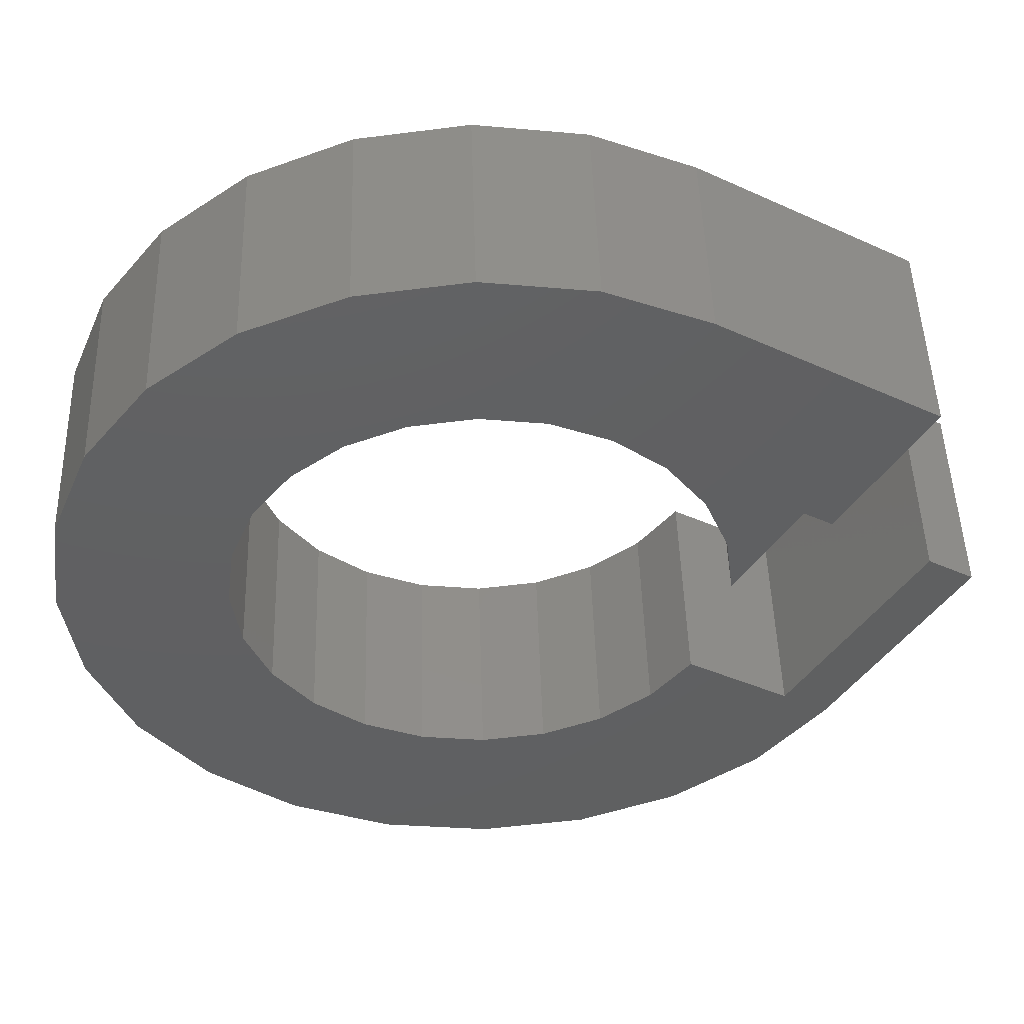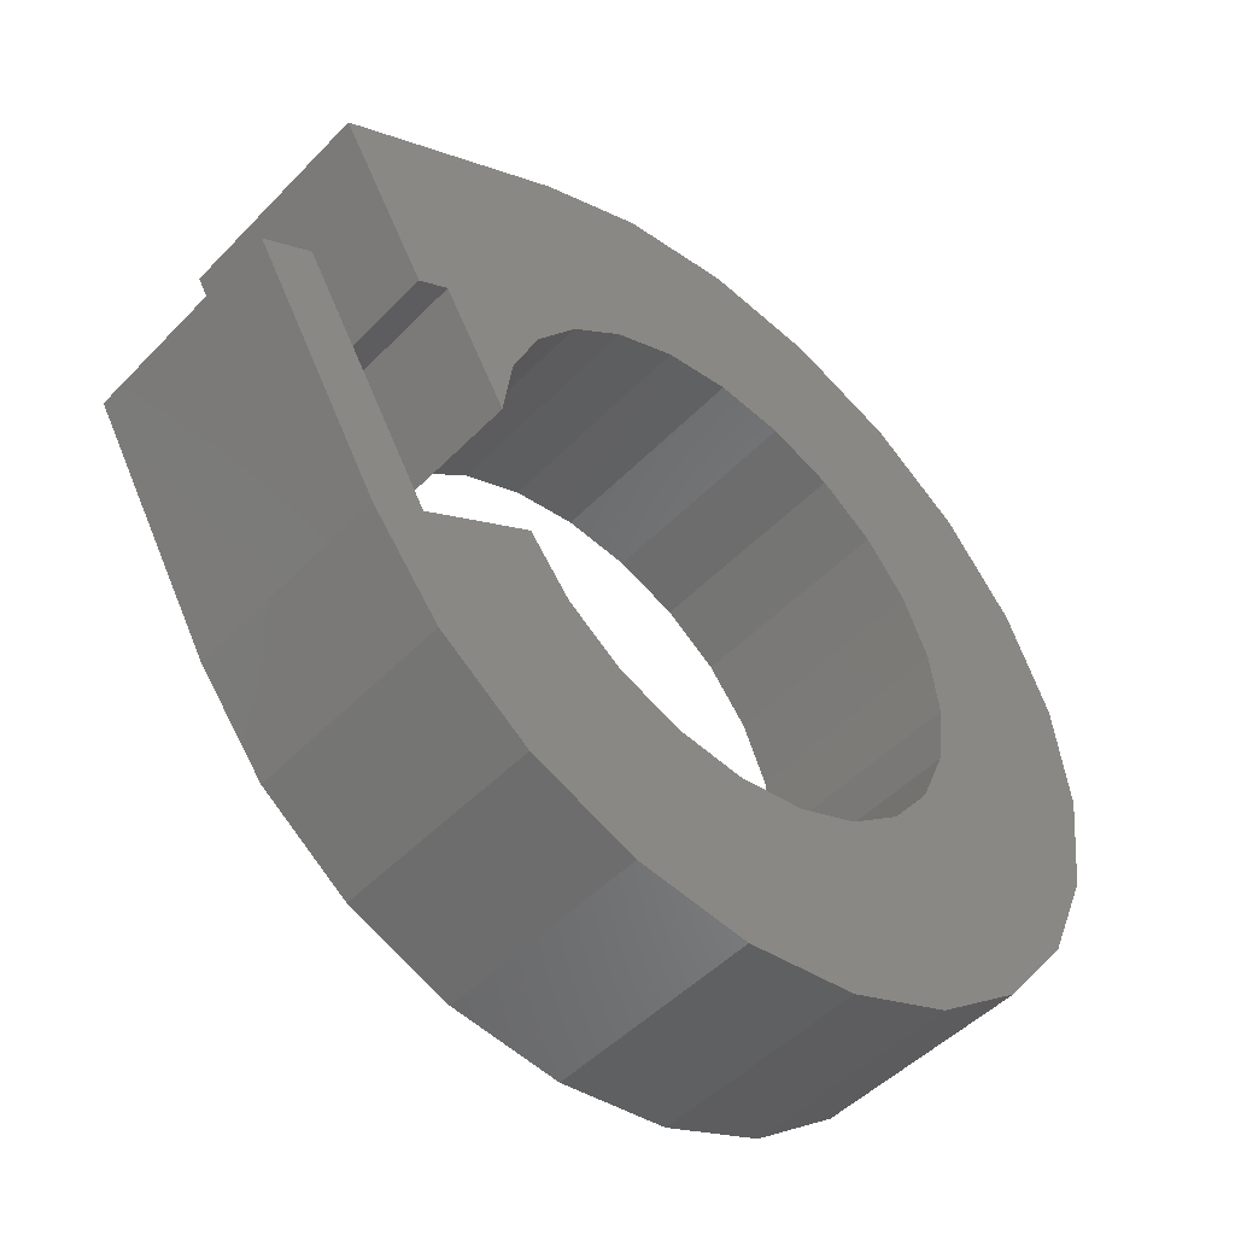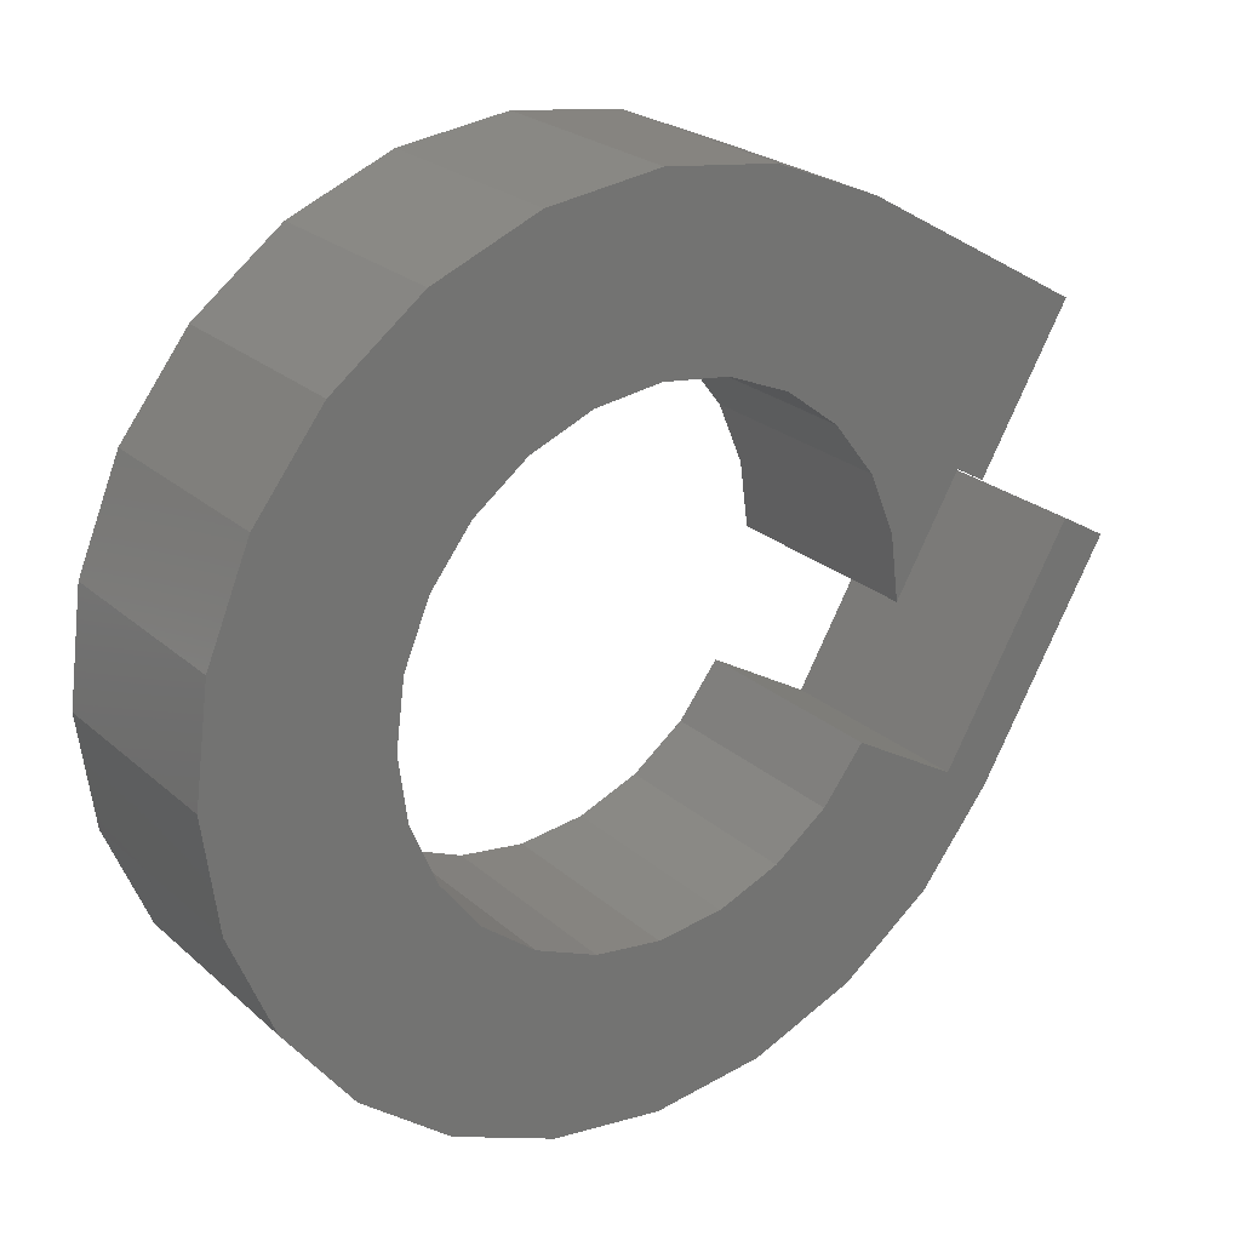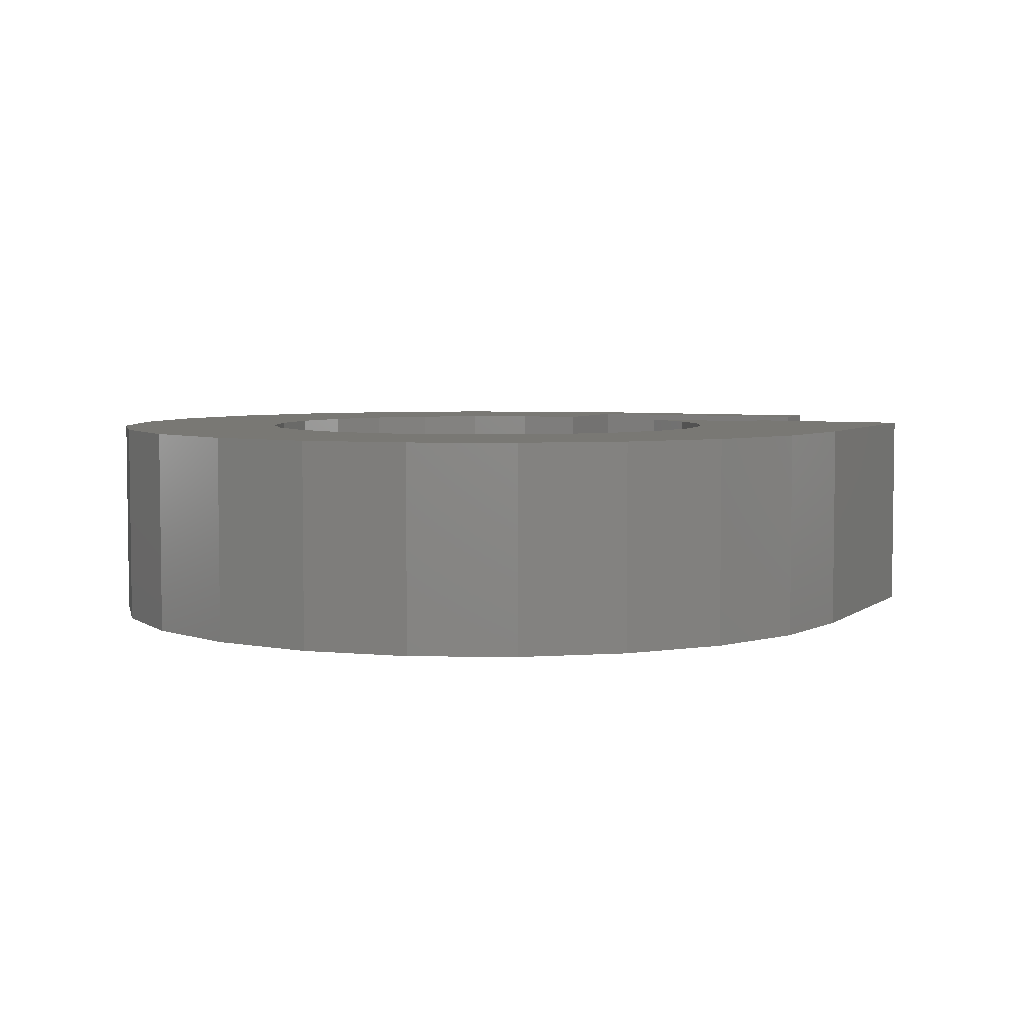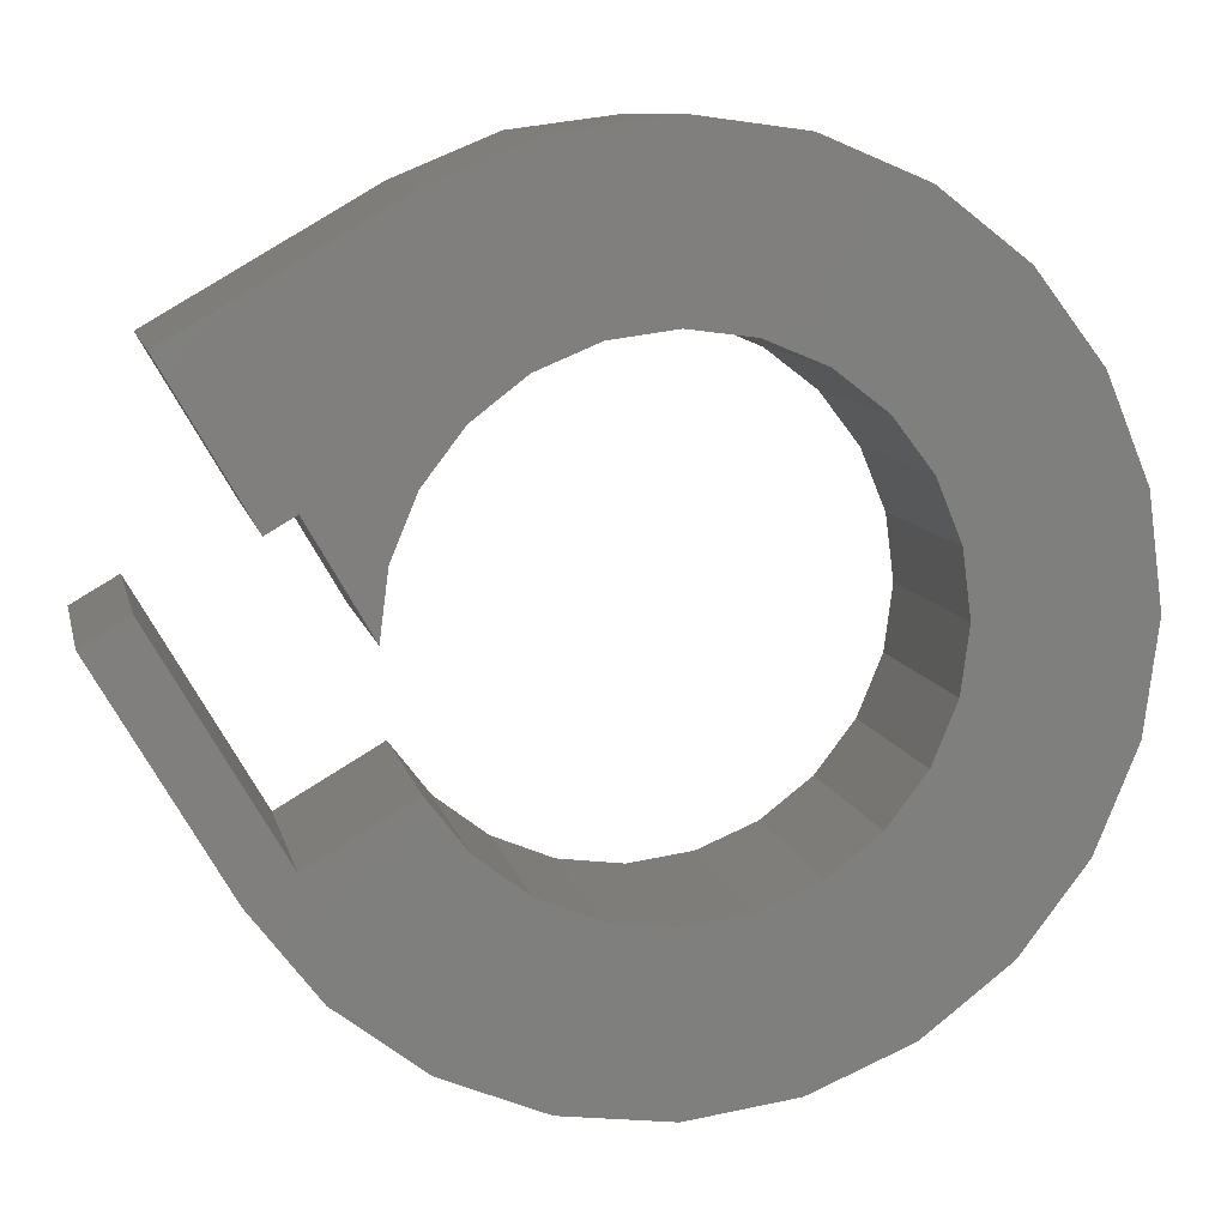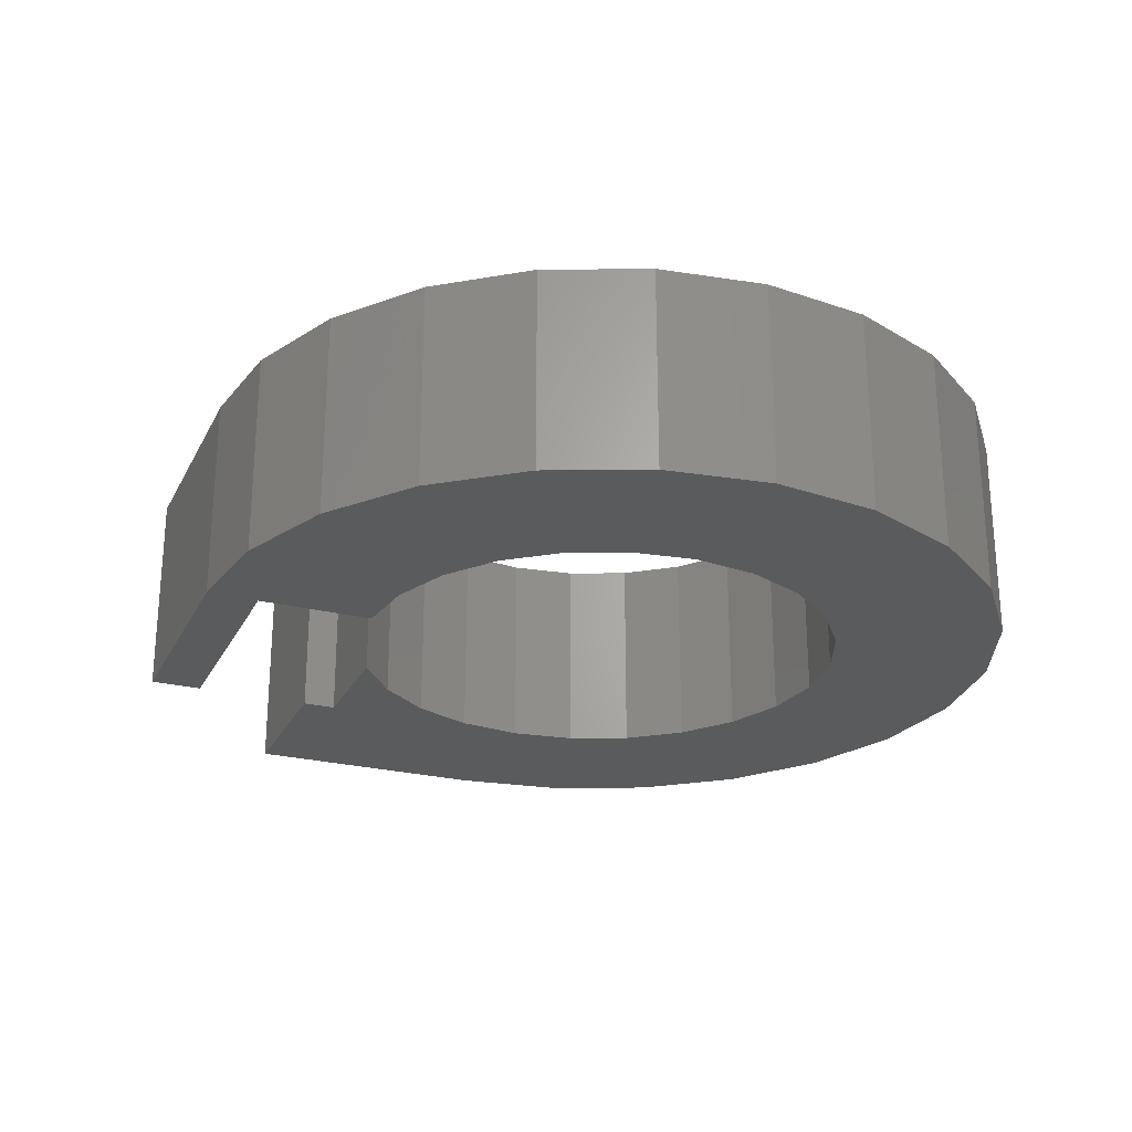
<metadata>
{"format":"stl","ext":"stl","renderer":"f3d","projection":"perspective","resolution":1024,"background":"white","views":[{"elev":48.7,"azim":178.3,"up":"+Y"},{"elev":-48.6,"azim":-41.5,"up":"+Y"},{"elev":24.1,"azim":144.7,"up":"+Y"},{"elev":4.9,"azim":145.3,"up":"+Z"},{"elev":10.0,"azim":-12.4,"up":"+Y"},{"elev":-25.3,"azim":8.3,"up":"+Z"}]}
</metadata>
<code>
# stl→obj: 96 verts, 188 faces
v 4.258 82.46 4
v 6.187 83.26 0
v 4.258 82.46 0
v 6.187 83.26 4
v 8.258 83.53 0
v 8.258 83.53 4
v 11.62 78.89 4
v 10.63 79.64 0
v 11.62 78.89 0
v 10.63 79.64 4
v 9.487 80.12 0
v 9.487 80.12 4
v 8.258 80.28 0
v 8.258 80.28 4
v 7.028 80.12 0
v 7.028 80.12 4
v 5.883 79.64 0
v 5.883 79.64 4
v 1.769 77.27 0
v 0.1439 80.08 0
v 2.32 77.59 1.055e-15
v 3.508 75.53 2.115e-15
v 3.669 76.76 2.115e-15
v 4.144 77.9 2.115e-15
v 4.899 78.89 2.115e-15
v 10.33 83.26 0
v 12.26 82.46 0
v 12.37 77.9 0
v 13.91 81.19 0
v 12.85 76.76 0
v 13.01 75.53 0
v 13.91 69.87 0
v 15.19 71.53 0
v 15.19 79.53 0
v 15.98 77.6 0
v 15.98 73.46 0
v 16.26 75.53 0
v -0.1796 76.14 -2.077e-16
v 1.329 71.53 0
v -1.046 75.64 -2.077e-16
v 2.195 72.03 0
v 2.601 69.87 0
v 4.144 73.15 0
v 4.258 68.6 0
v 4.899 72.17 0
v 6.187 67.8 0
v 5.883 71.42 0
v 7.028 70.94 0
v 8.258 67.53 0
v 8.258 70.78 0
v 9.487 70.94 0
v 10.33 67.8 0
v 10.63 71.42 0
v 12.26 68.6 0
v 11.62 72.17 0
v 12.37 73.15 0
v 12.85 74.3 0
v 4.899 72.17 4
v 4.144 73.15 4
v 5.883 71.42 4
v 7.028 70.94 4
v 8.258 70.78 4
v 9.487 70.94 4
v 10.63 71.42 4
v 11.62 72.17 4
v 12.37 73.15 4
v 10.33 83.26 4
v 12.26 82.46 4
v 13.91 81.19 4
v 15.19 79.53 4
v 15.98 77.6 4
v 16.26 75.53 4
v -1.046 75.64 4
v -0.1796 76.14 4
v 2.195 72.03 4
v 1.329 71.53 4
v 2.32 77.59 4
v 3.508 75.53 4
v 4.899 78.89 4
v 4.144 77.9 4
v 3.669 76.76 4
v 15.98 73.46 4
v 15.19 71.53 4
v 13.91 69.87 4
v 12.26 68.6 4
v 10.33 67.8 4
v 0.1439 80.08 4
v 1.769 77.27 4
v 13.01 75.53 4
v 12.85 74.3 4
v 12.85 76.76 4
v 12.37 77.9 4
v 2.601 69.87 4
v 4.258 68.6 4
v 6.187 67.8 4
v 8.258 67.53 4
f 1 2 3
f 2 1 4
f 4 5 2
f 5 4 6
f 7 8 9
f 8 7 10
f 10 11 8
f 11 10 12
f 12 13 11
f 13 12 14
f 14 15 13
f 15 14 16
f 16 17 15
f 17 16 18
f 3 19 20
f 19 3 21
f 21 3 22
f 22 3 23
f 23 3 24
f 24 3 25
f 25 3 2
f 25 2 17
f 17 2 15
f 15 2 5
f 15 5 13
f 13 5 26
f 13 26 11
f 11 26 8
f 8 26 27
f 8 27 9
f 9 27 28
f 28 27 29
f 28 29 30
f 30 29 31
f 31 29 32
f 32 29 33
f 33 29 34
f 33 34 35
f 33 35 36
f 36 35 37
f 38 39 40
f 39 38 41
f 39 41 42
f 42 41 43
f 42 43 44
f 44 43 45
f 44 45 46
f 46 45 47
f 46 47 48
f 46 48 49
f 49 48 50
f 49 50 51
f 49 51 52
f 52 51 53
f 52 53 54
f 54 53 55
f 54 55 56
f 54 56 32
f 32 56 57
f 32 57 31
f 43 58 45
f 58 43 59
f 58 47 45
f 47 58 60
f 60 48 47
f 48 60 61
f 61 50 48
f 50 61 62
f 62 51 50
f 51 62 63
f 63 53 51
f 53 63 64
f 64 55 53
f 55 64 65
f 66 55 65
f 55 66 56
f 6 26 5
f 26 6 67
f 67 27 26
f 27 67 68
f 68 29 27
f 29 68 69
f 29 70 34
f 70 29 69
f 34 71 35
f 71 34 70
f 35 72 37
f 72 35 71
f 73 38 40
f 38 73 74
f 38 75 41
f 75 38 74
f 73 39 76
f 39 73 40
f 77 22 78
f 22 77 21
f 18 25 17
f 25 18 79
f 24 79 80
f 79 24 25
f 23 80 81
f 80 23 24
f 22 81 78
f 81 22 23
f 37 82 36
f 82 37 72
f 36 83 33
f 83 36 82
f 33 84 32
f 84 33 83
f 84 54 32
f 54 84 85
f 85 52 54
f 52 85 86
f 87 19 88
f 19 87 20
f 87 3 20
f 3 87 1
f 21 88 19
f 88 21 77
f 75 43 41
f 43 75 59
f 89 57 90
f 57 89 31
f 91 31 89
f 31 91 30
f 92 30 91
f 30 92 28
f 7 28 92
f 28 7 9
f 90 56 66
f 56 90 57
f 76 74 73
f 74 76 75
f 75 76 93
f 75 93 59
f 59 93 94
f 59 94 58
f 58 94 95
f 58 95 60
f 60 95 61
f 61 95 96
f 61 96 62
f 62 96 86
f 62 86 63
f 63 86 64
f 64 86 85
f 64 85 65
f 65 85 66
f 66 85 84
f 66 84 90
f 90 84 89
f 88 1 87
f 1 88 77
f 1 77 78
f 1 78 81
f 1 81 80
f 1 80 79
f 1 79 4
f 4 79 18
f 4 18 16
f 4 16 6
f 6 16 14
f 6 14 12
f 6 12 67
f 67 12 10
f 67 10 68
f 68 10 7
f 68 7 92
f 68 92 69
f 69 92 91
f 69 91 89
f 69 89 84
f 69 84 83
f 69 83 70
f 70 83 82
f 70 82 71
f 71 82 72
f 86 49 52
f 49 86 96
f 96 46 49
f 46 96 95
f 95 44 46
f 44 95 94
f 94 42 44
f 42 94 93
f 76 42 93
f 42 76 39

</code>
